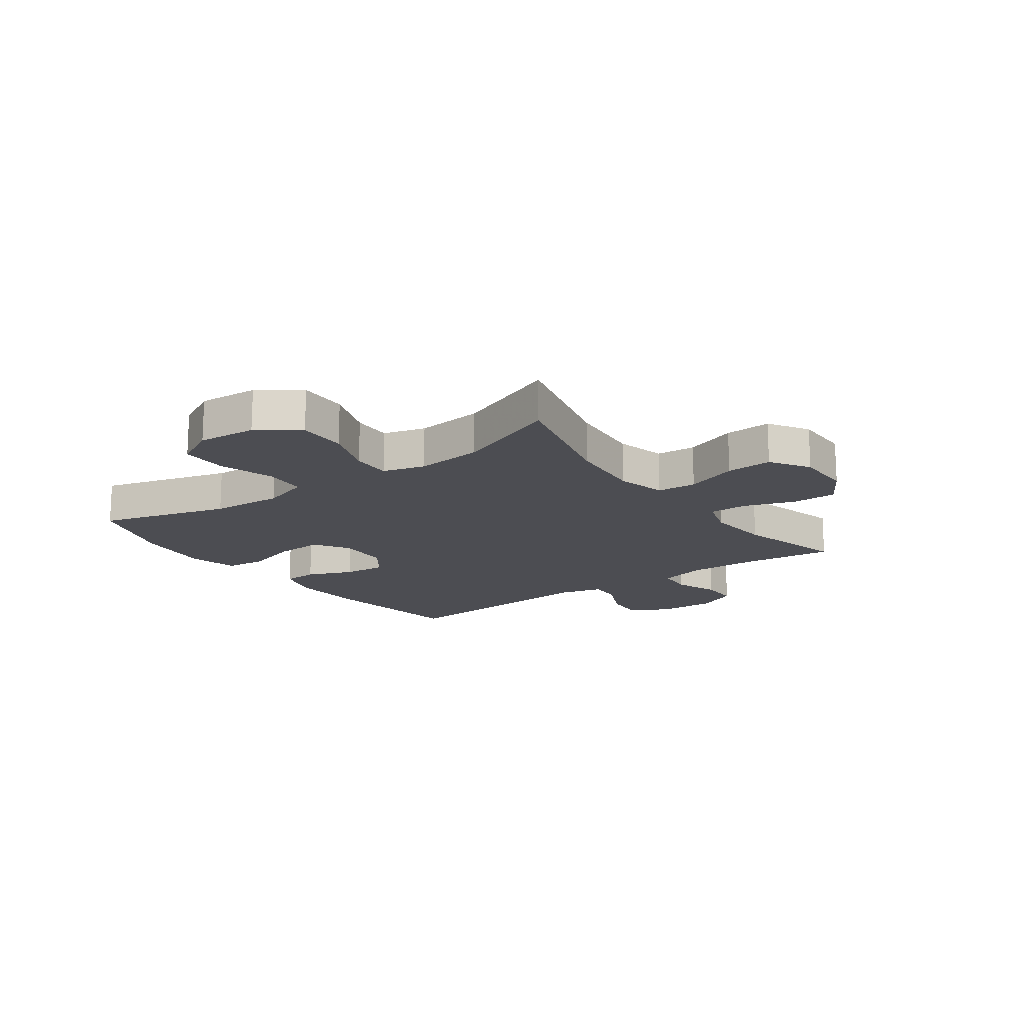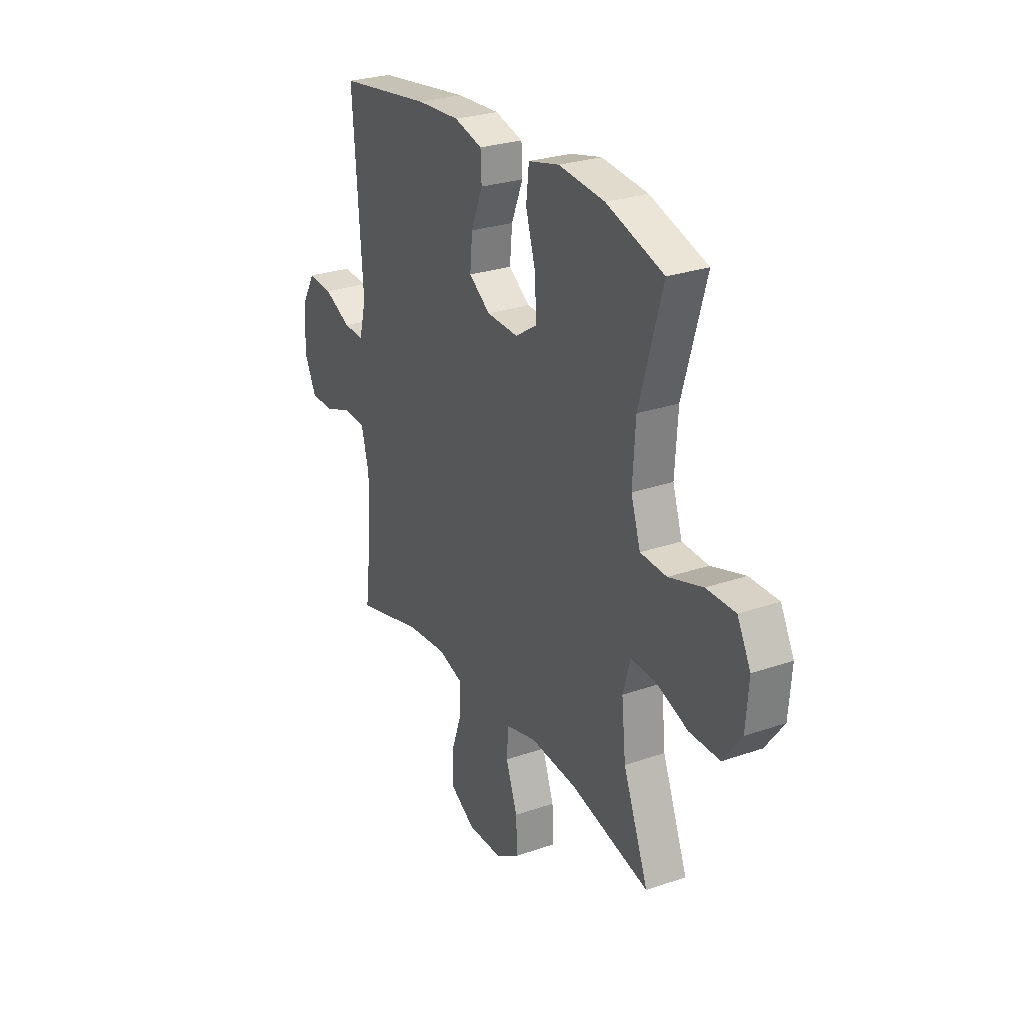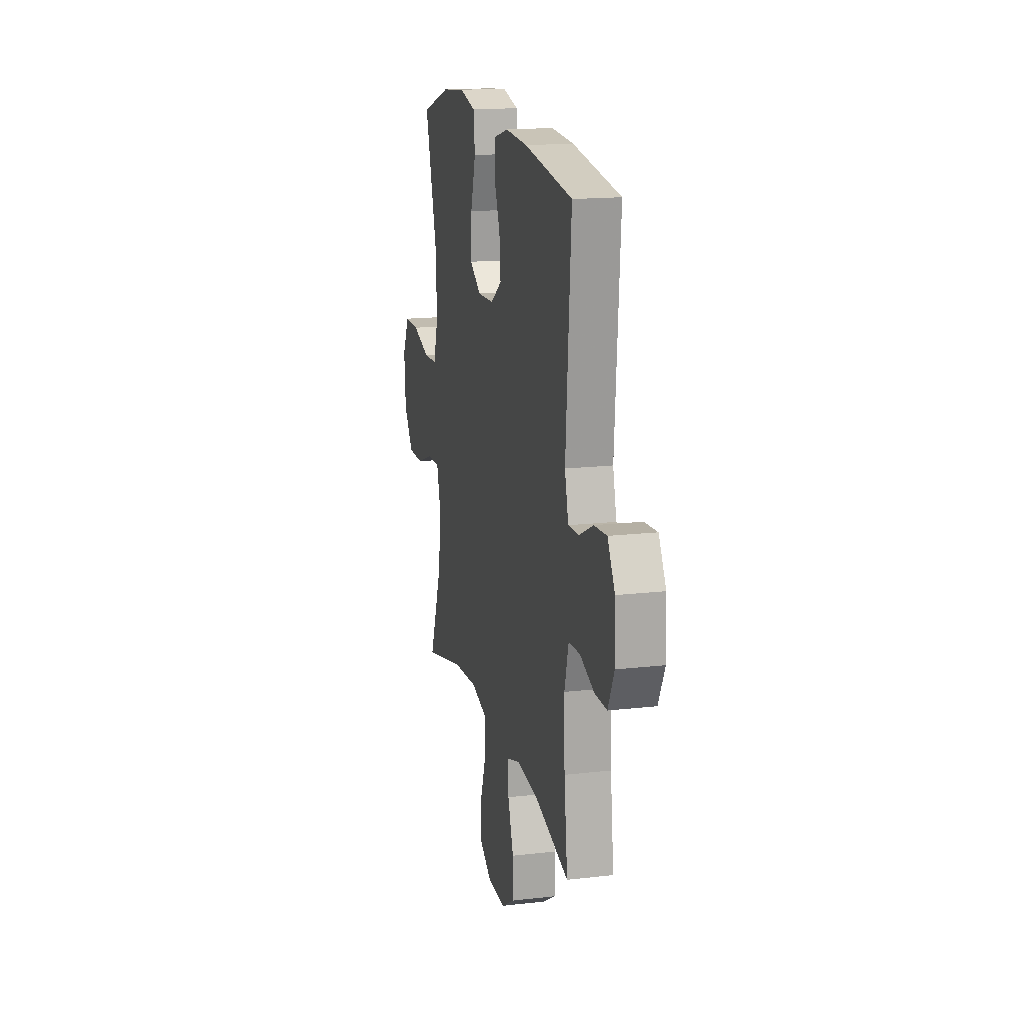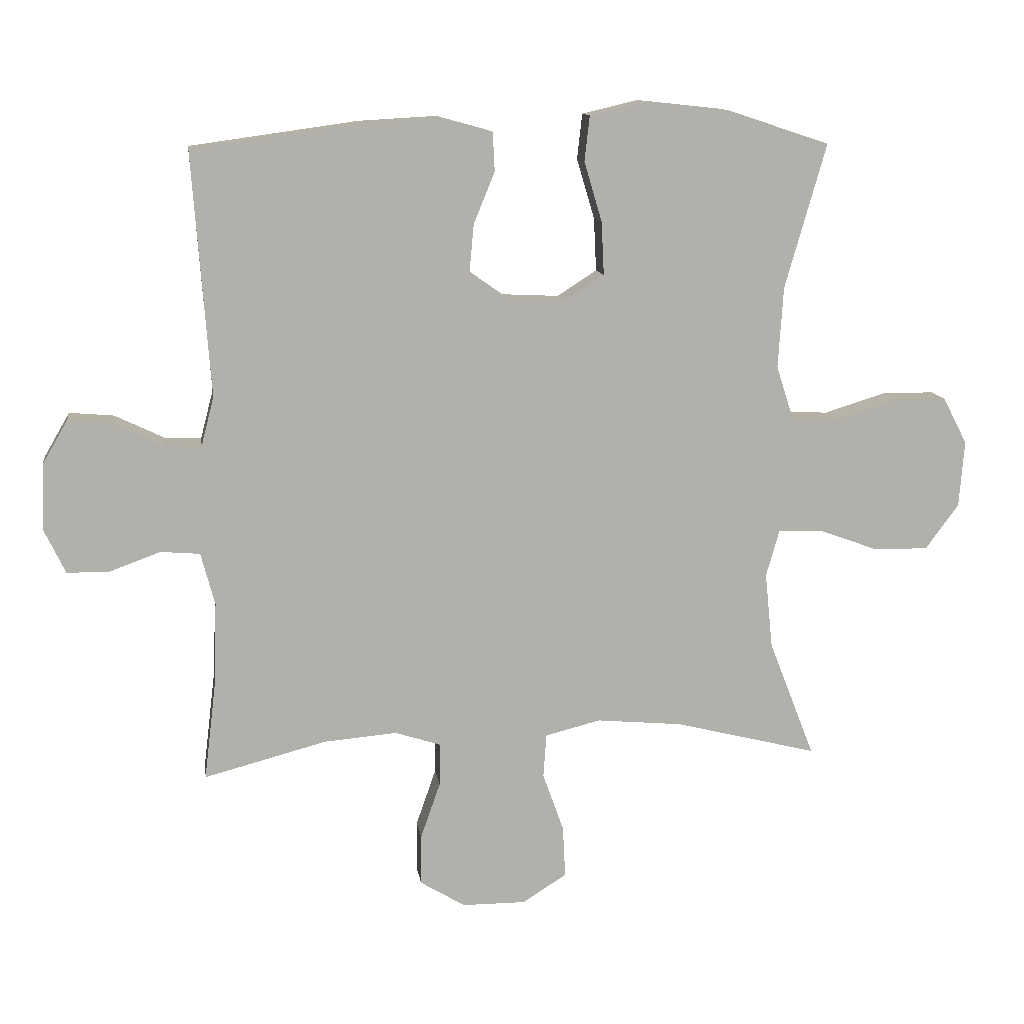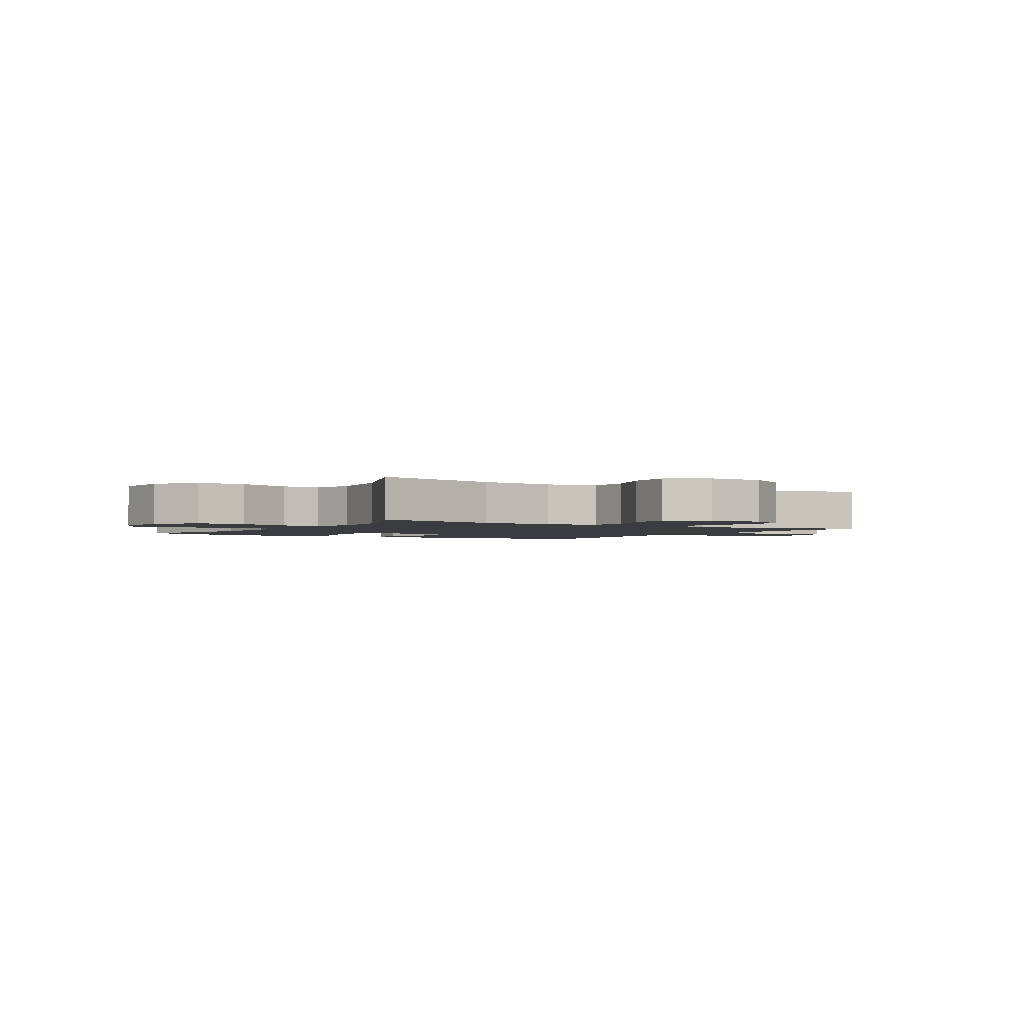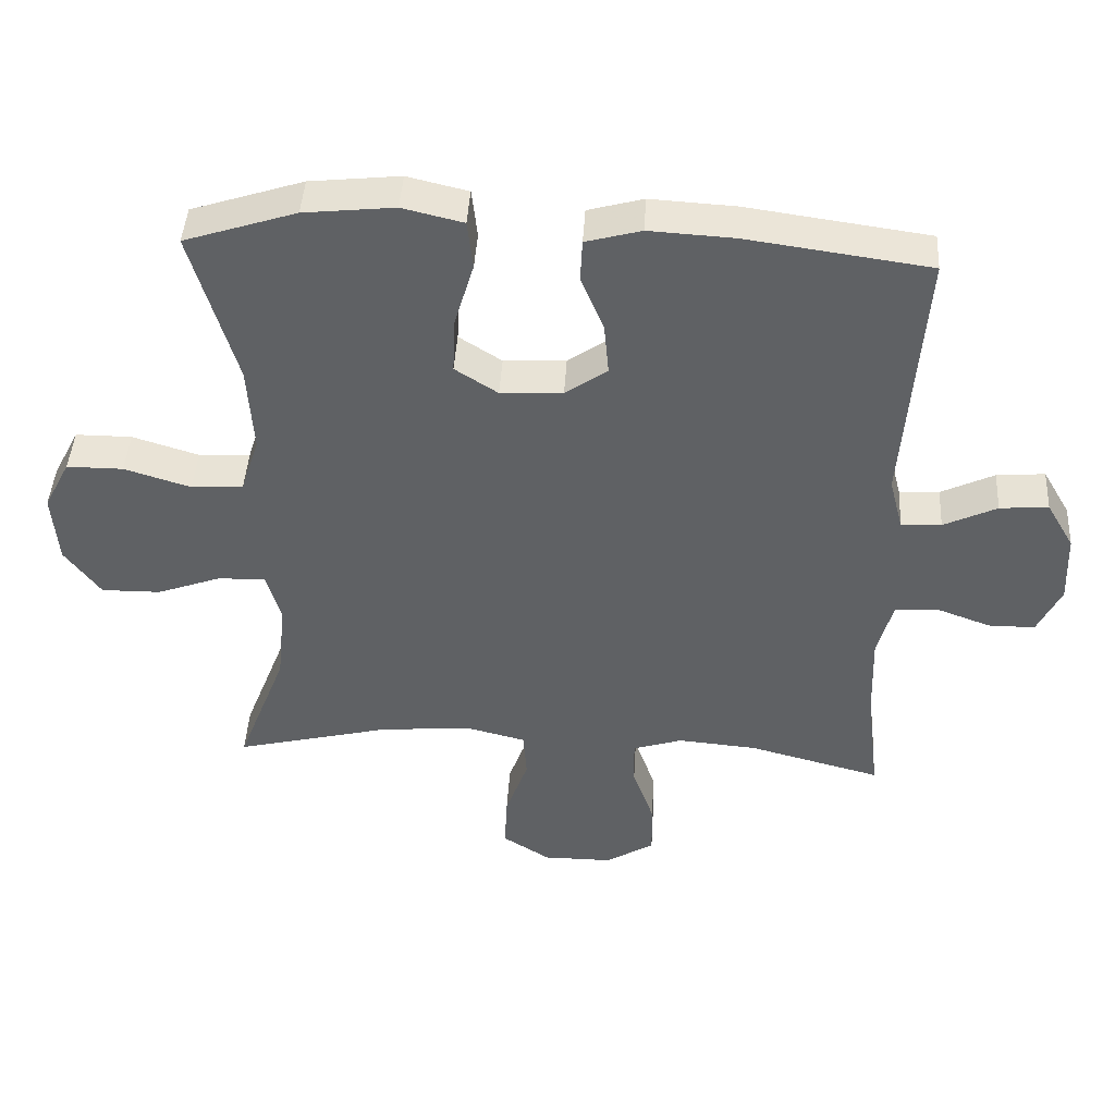
<metadata>
{"format":"obj","ext":"obj","renderer":"f3d","projection":"perspective","resolution":1024,"background":"white","views":[{"elev":-16.4,"azim":125.9,"up":"+Y"},{"elev":27.2,"azim":61.8,"up":"+Z"},{"elev":16.6,"azim":-103.2,"up":"+Z"},{"elev":11.8,"azim":-8.0,"up":"+Z"},{"elev":-2.1,"azim":148.3,"up":"+Y"},{"elev":43.9,"azim":-176.6,"up":"+Z"}]}
</metadata>
<code>
v 0.5 0.07 0.5
v 0.435 0.07 0.273
v 0.427 0.07 0.146
v 0.454 0.07 0.062
v 0.529 0.07 0.058
v 0.625 0.07 0.088
v 0.707 0.07 0.088
v 0.745 0.07 0.015
v 0.737 0.07 -0.089
v 0.685 0.07 -0.16
v 0.599 0.07 -0.159
v 0.506 0.07 -0.125
v 0.437 0.07 -0.123
v 0.416 0.07 -0.197
v 0.428 0.07 -0.315
v 0.5 0.07 -0.5
v 0.275 0.07 -0.444
v 0.141 0.07 -0.432
v 0.054 0.07 -0.454
v 0.049 0.07 -0.523
v 0.082 0.07 -0.615
v 0.086 0.07 -0.696
v 0.017 0.07 -0.74
v -0.083 0.07 -0.74
v -0.154 0.07 -0.697
v -0.153 0.07 -0.618
v -0.122 0.07 -0.529
v -0.121 0.07 -0.462
v -0.193 0.07 -0.439
v -0.308 0.07 -0.449
v -0.5 0.07 -0.5
v -0.481 0.07 -0.342
v -0.477 0.07 -0.215
v -0.499 0.07 -0.132
v -0.561 0.07 -0.127
v -0.64 0.07 -0.156
v -0.707 0.07 -0.156
v -0.741 0.07 -0.085
v -0.737 0.07 0.017
v -0.697 0.07 0.086
v -0.627 0.07 0.08
v -0.55 0.07 0.043
v -0.492 0.07 0.04
v -0.472 0.07 0.117
v -0.5 0.07 0.5
v -0.236 0.07 0.537
v -0.113 0.07 0.544
v -0.033 0.07 0.522
v -0.03 0.07 0.461
v -0.063 0.07 0.38
v -0.07 0.07 0.305
v -0.009 0.07 0.262
v 0.081 0.07 0.258
v 0.143 0.07 0.298
v 0.139 0.07 0.381
v 0.111 0.07 0.475
v 0.119 0.07 0.546
v 0.207 0.07 0.567
v 0.338 0.07 0.553
v 0.5 0 0.5
v 0.435 0 0.273
v 0.427 0 0.146
v 0.454 0 0.062
v 0.529 0 0.058
v 0.625 0 0.088
v 0.707 0 0.088
v 0.745 0 0.015
v 0.737 0 -0.089
v 0.685 0 -0.16
v 0.599 0 -0.159
v 0.506 0 -0.125
v 0.437 0 -0.123
v 0.416 0 -0.197
v 0.428 0 -0.315
v 0.5 0 -0.5
v 0.275 0 -0.444
v 0.141 0 -0.432
v 0.054 0 -0.454
v 0.049 0 -0.523
v 0.082 0 -0.615
v 0.086 0 -0.696
v 0.017 0 -0.74
v -0.083 0 -0.74
v -0.154 0 -0.697
v -0.153 0 -0.618
v -0.122 0 -0.529
v -0.121 0 -0.462
v -0.193 0 -0.439
v -0.308 0 -0.449
v -0.5 0 -0.5
v -0.481 0 -0.342
v -0.477 0 -0.215
v -0.499 0 -0.132
v -0.561 0 -0.127
v -0.64 0 -0.156
v -0.707 0 -0.156
v -0.741 0 -0.085
v -0.737 0 0.017
v -0.697 0 0.086
v -0.627 0 0.08
v -0.55 0 0.043
v -0.492 0 0.04
v -0.472 0 0.117
v -0.5 0 0.5
v -0.236 0 0.537
v -0.113 0 0.544
v -0.033 0 0.522
v -0.03 0 0.461
v -0.063 0 0.38
v -0.07 0 0.305
v -0.009 0 0.262
v 0.081 0 0.258
v 0.143 0 0.298
v 0.139 0 0.381
v 0.111 0 0.475
v 0.119 0 0.546
v 0.207 0 0.567
v 0.338 0 0.553
f 58 59 1 2
f 55 56 57 58
f 54 55 58 2
f 53 54 2 3
f 52 53 3 4
f 47 48 49 50
f 47 50 51
f 44 45 46 47
f 43 44 47 51
f 39 40 41 42
f 39 42 43
f 38 39 43
f 35 36 37 38
f 34 35 38 43
f 33 34 43 51
f 30 31 32
f 29 30 32 33
f 28 29 33 51
f 24 25 26 27
f 20 21 22 23
f 19 20 23 24
f 15 16 17
f 14 15 17 18
f 13 14 18 19
f 9 10 11 12
f 9 12 13
f 8 9 13
f 5 6 7 8
f 4 5 8 13
f 52 4 13 19
f 27 28 51 52
f 19 24 27 52
f 61 60 118 117
f 117 116 115 114
f 61 117 114 113
f 62 61 113 112
f 63 62 112 111
f 109 108 107 106
f 110 109 106
f 106 105 104 103
f 110 106 103 102
f 101 100 99 98
f 102 101 98
f 102 98 97
f 97 96 95 94
f 102 97 94 93
f 110 102 93 92
f 91 90 89
f 92 91 89 88
f 110 92 88 87
f 86 85 84 83
f 82 81 80 79
f 83 82 79 78
f 76 75 74
f 77 76 74 73
f 78 77 73 72
f 71 70 69 68
f 72 71 68
f 72 68 67
f 67 66 65 64
f 72 67 64 63
f 78 72 63 111
f 111 110 87 86
f 111 86 83 78
f 1 60 61 2
f 2 61 62 3
f 3 62 63 4
f 4 63 64 5
f 5 64 65 6
f 6 65 66 7
f 7 66 67 8
f 8 67 68 9
f 9 68 69 10
f 10 69 70 11
f 11 70 71 12
f 12 71 72 13
f 13 72 73 14
f 14 73 74 15
f 15 74 75 16
f 16 75 76 17
f 17 76 77 18
f 18 77 78 19
f 19 78 79 20
f 20 79 80 21
f 21 80 81 22
f 22 81 82 23
f 23 82 83 24
f 24 83 84 25
f 25 84 85 26
f 26 85 86 27
f 27 86 87 28
f 28 87 88 29
f 29 88 89 30
f 30 89 90 31
f 31 90 91 32
f 32 91 92 33
f 33 92 93 34
f 34 93 94 35
f 35 94 95 36
f 36 95 96 37
f 37 96 97 38
f 38 97 98 39
f 39 98 99 40
f 40 99 100 41
f 41 100 101 42
f 42 101 102 43
f 43 102 103 44
f 44 103 104 45
f 45 104 105 46
f 46 105 106 47
f 47 106 107 48
f 48 107 108 49
f 49 108 109 50
f 50 109 110 51
f 51 110 111 52
f 52 111 112 53
f 53 112 113 54
f 54 113 114 55
f 55 114 115 56
f 56 115 116 57
f 57 116 117 58
f 58 117 118 59
f 59 118 60 1

</code>
